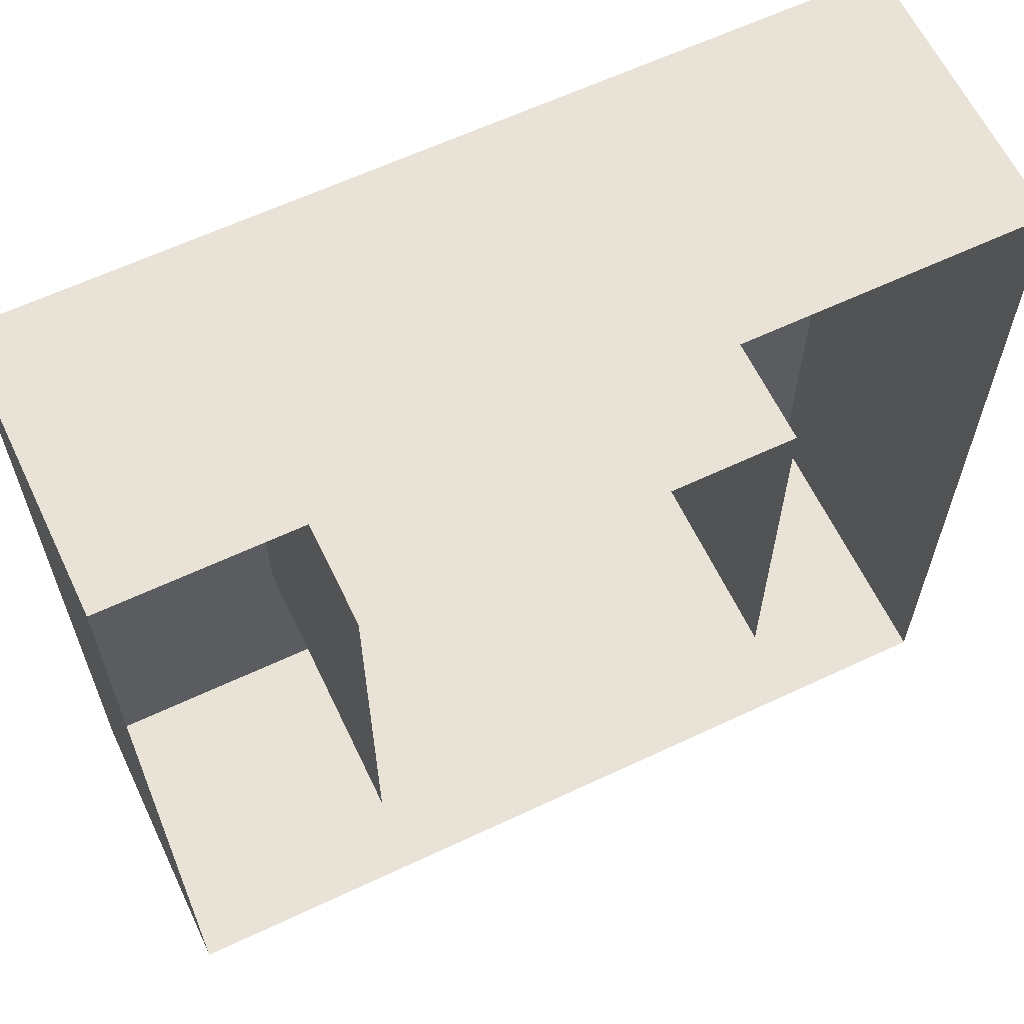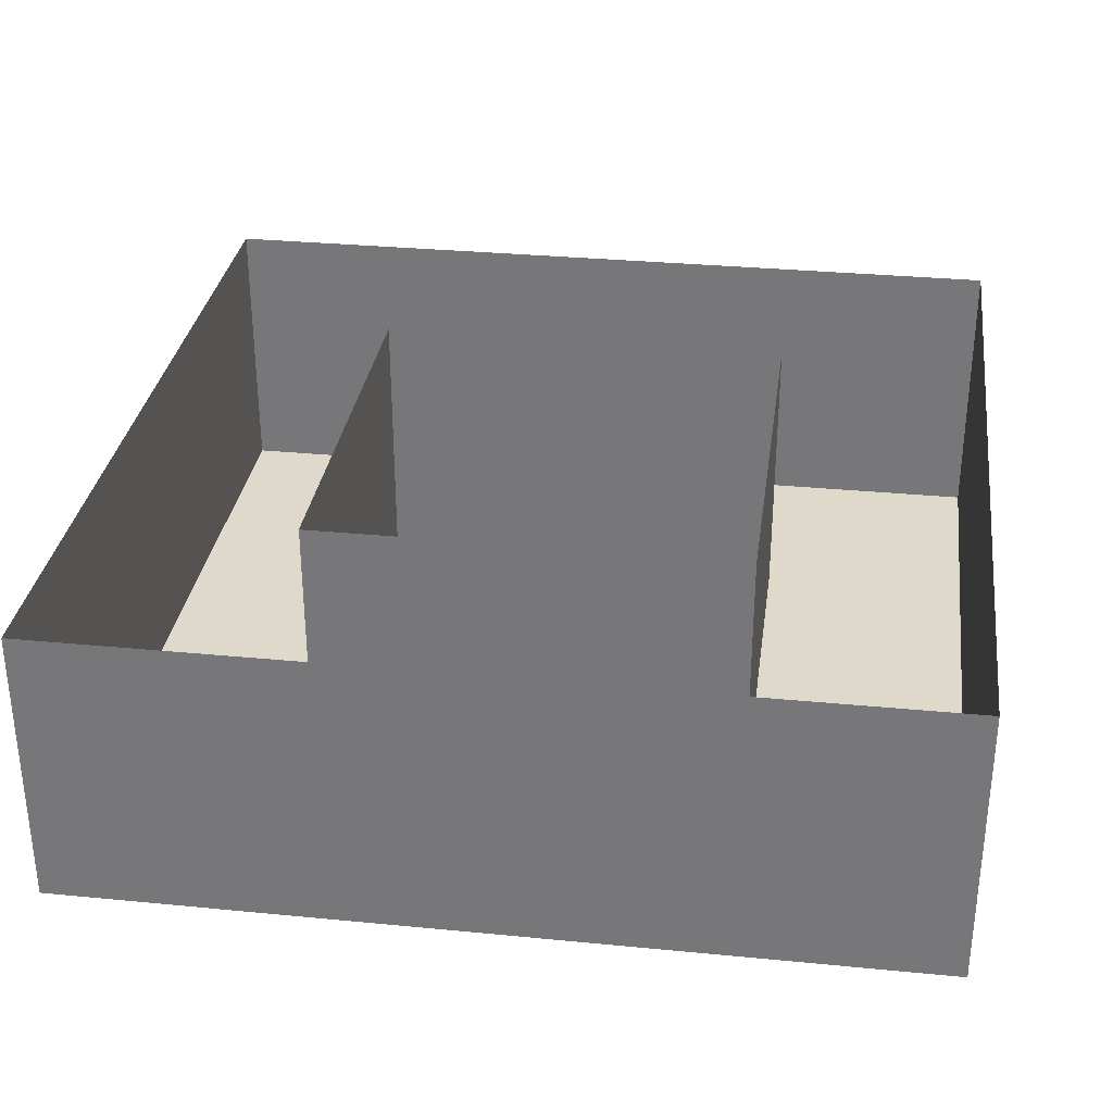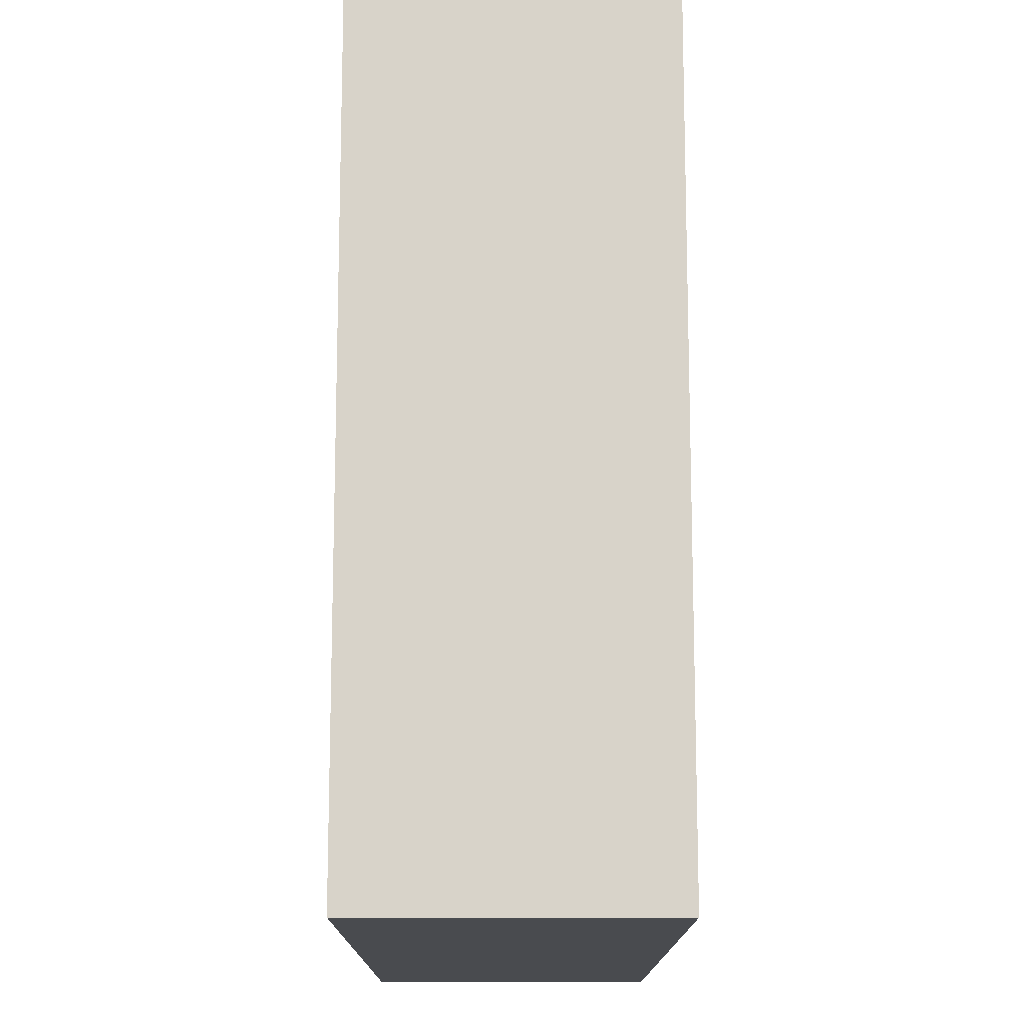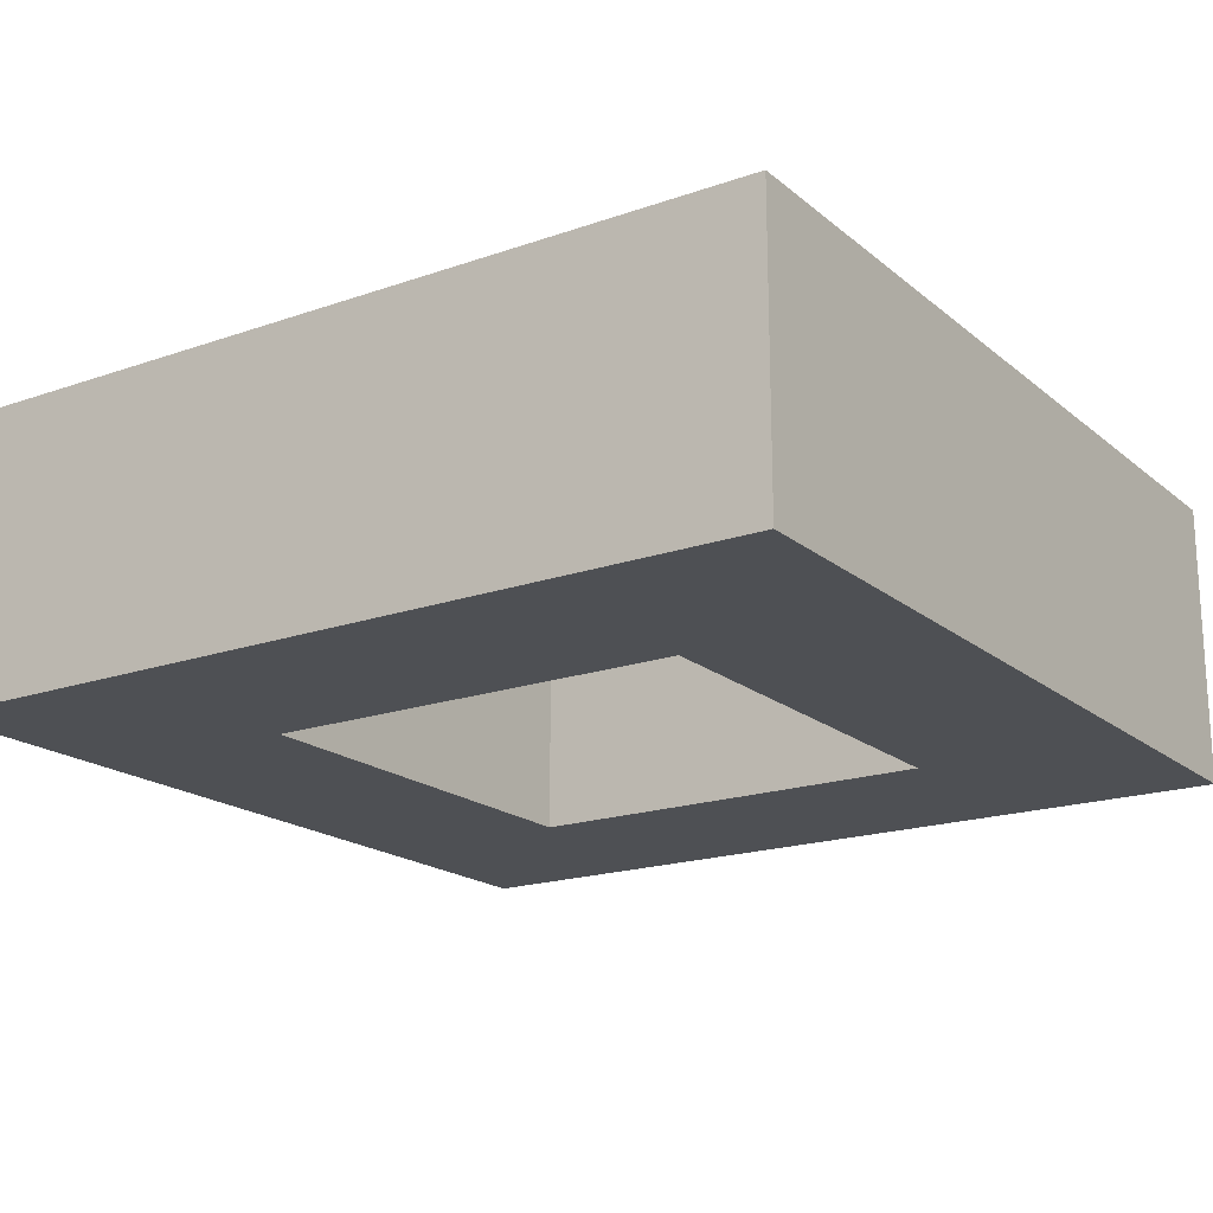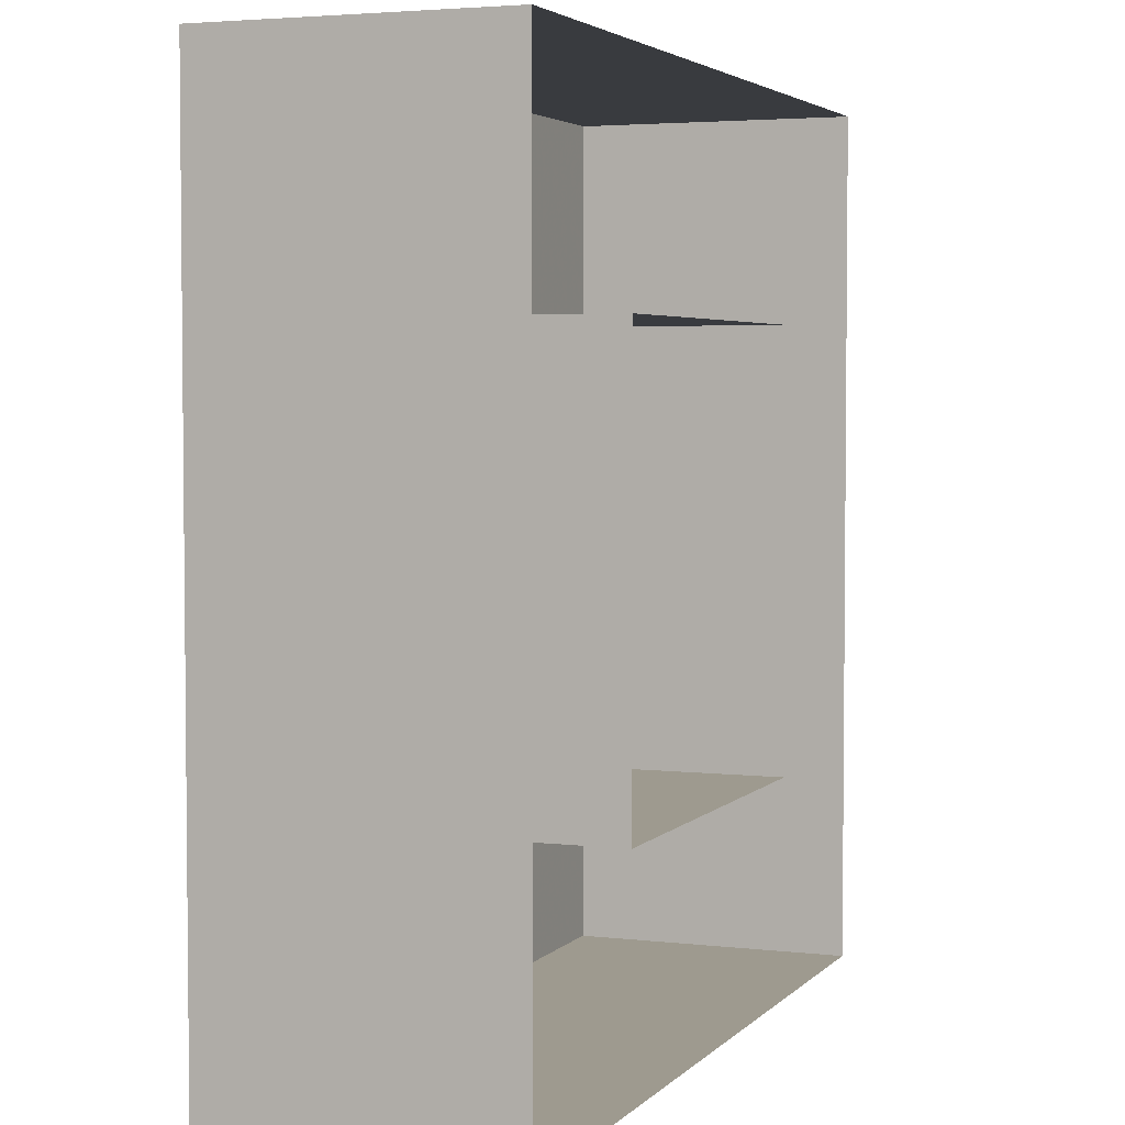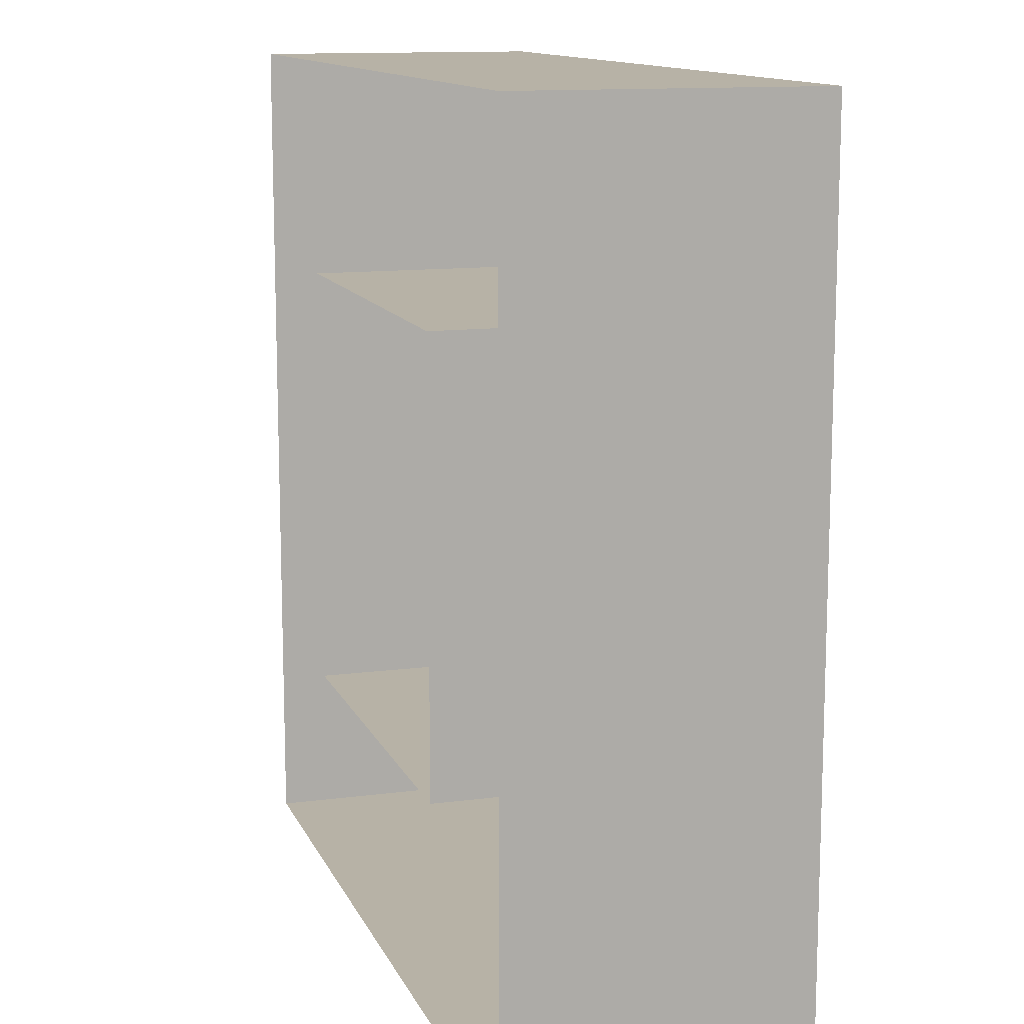
<metadata>
{"format":"obj","ext":"obj","renderer":"f3d","projection":"perspective","resolution":1024,"background":"white","views":[{"elev":62.5,"azim":154.5,"up":"+Z"},{"elev":31.7,"azim":97.8,"up":"+Y"},{"elev":-14.1,"azim":89.9,"up":"+Z"},{"elev":-18.7,"azim":-146.3,"up":"+Y"},{"elev":3.7,"azim":111.2,"up":"+Z"},{"elev":12.5,"azim":-107.1,"up":"+Z"}]}
</metadata>
<code>
v -0.3 0 0.3
v -0.3 -0.2 0.3
v 0.3 -0.2 0.3
v 0.3 0 0.3
v -0.3 0 -0.3
v -0.3 -0.2 -0.3
v -0.3 -0.2 0.3
v -0.3 0 0.3
v 0.3 0 -0.3
v 0.3 -0.2 -0.3
v -0.3 -0.2 -0.3
v -0.3 0 -0.3
v 0.3 0 0.3
v 0.3 -0.2 0.3
v 0.3 -0.2 -0.3
v 0.3 0 -0.3
v -0.15 0 0.15
v -0.15 -0.2 0.15
v 0.15 -0.2 0.15
v 0.15 0 0.15
v -0.15 0 -0.15
v -0.15 -0.2 -0.15
v -0.15 -0.2 0.15
v -0.15 0 0.15
v 0.15 0 -0.15
v 0.15 -0.2 -0.15
v -0.15 -0.2 -0.15
v -0.15 0 -0.15
v 0.15 0 0.15
v 0.15 -0.2 0.15
v 0.15 -0.2 -0.15
v 0.15 0 -0.15
v 0.15 -0.2 -0.15
v 0.3 -0.2 -0.3
v 0.3 -0.2 0.3
v 0.15 -0.2 0.15
v 0.15 -0.2 0.15
v 0.3 -0.2 0.3
v -0.3 -0.2 0.3
v -0.15 -0.2 0.15
v -0.15 -0.2 0.15
v -0.3 -0.2 0.3
v -0.3 -0.2 -0.3
v -0.15 -0.2 -0.15
v -0.15 -0.2 -0.15
v -0.3 -0.2 -0.3
v 0.3 -0.2 -0.3
v 0.15 -0.2 -0.15
g mesh7480147
f 1 2 3
f 3 4 1
f 5 6 7
f 7 8 5
f 9 10 11
f 11 12 9
f 13 14 15
f 15 16 13
g mesh7480149
f 17 19 18
f 19 17 20
f 21 23 22
f 23 21 24
f 25 27 26
f 27 25 28
f 29 31 30
f 31 29 32
f 33 34 35
f 35 36 33
f 37 38 39
f 39 40 37
f 41 42 43
f 43 44 41
f 45 46 47
f 47 48 45

</code>
